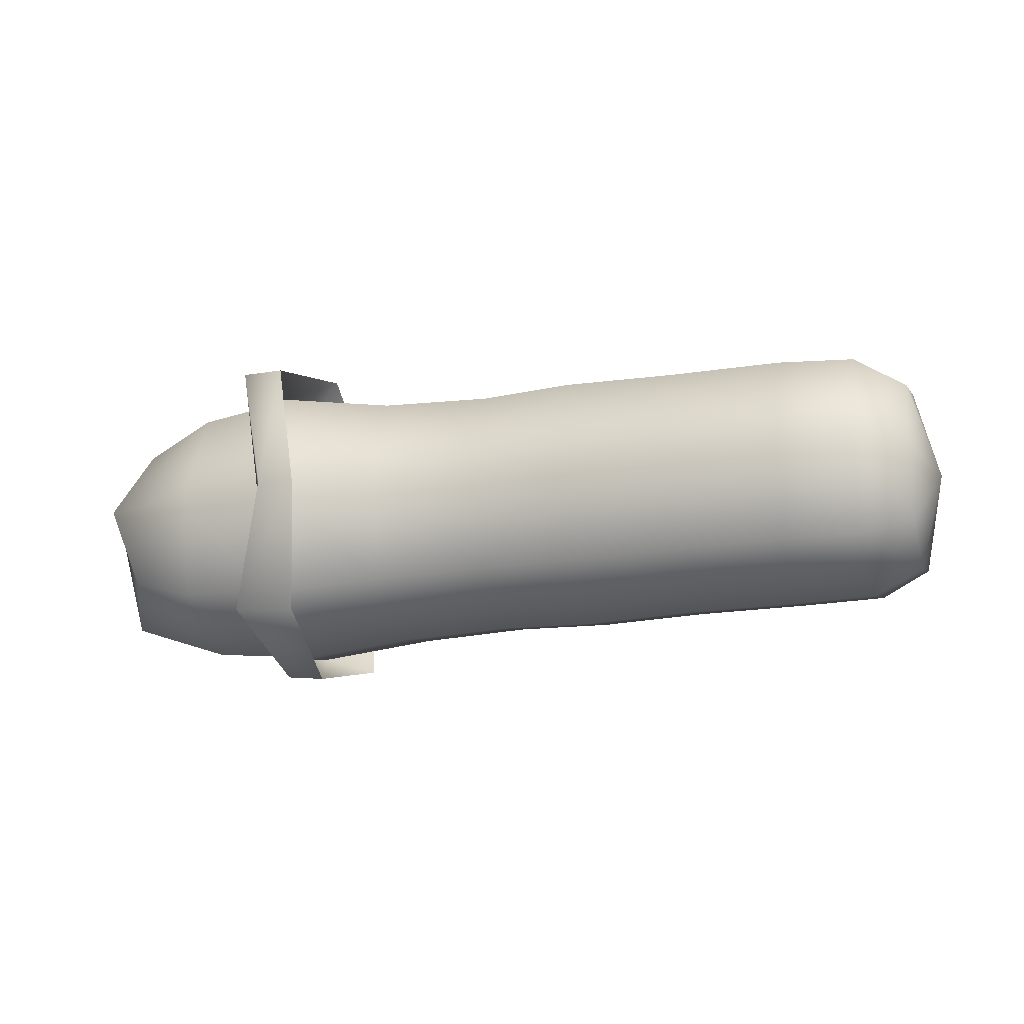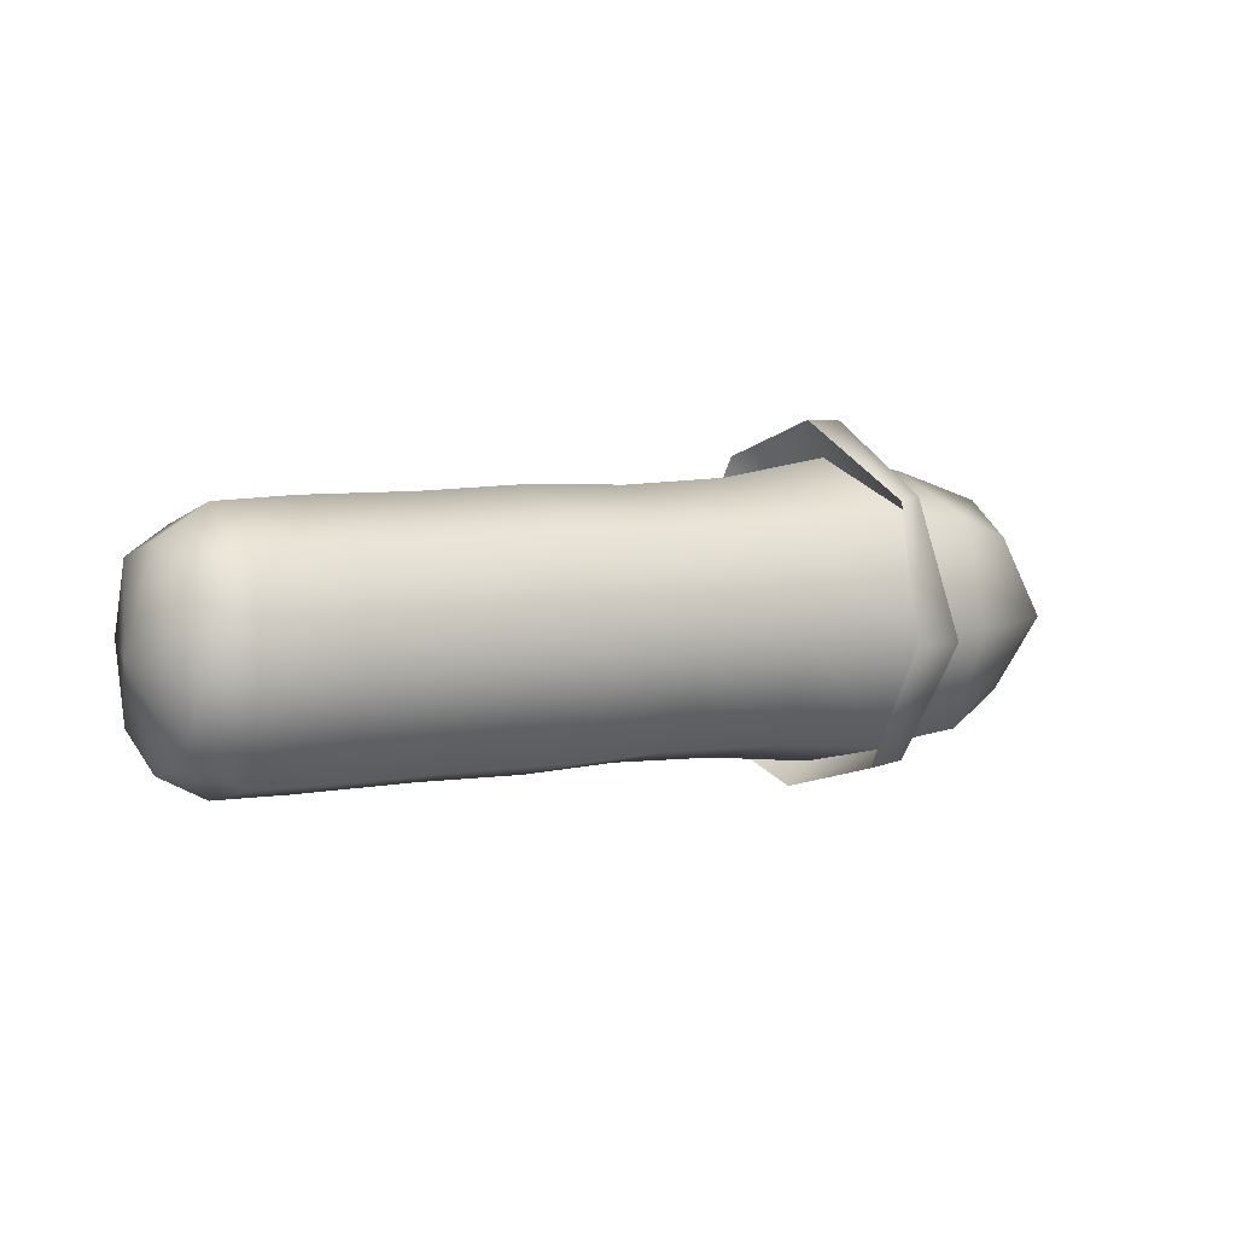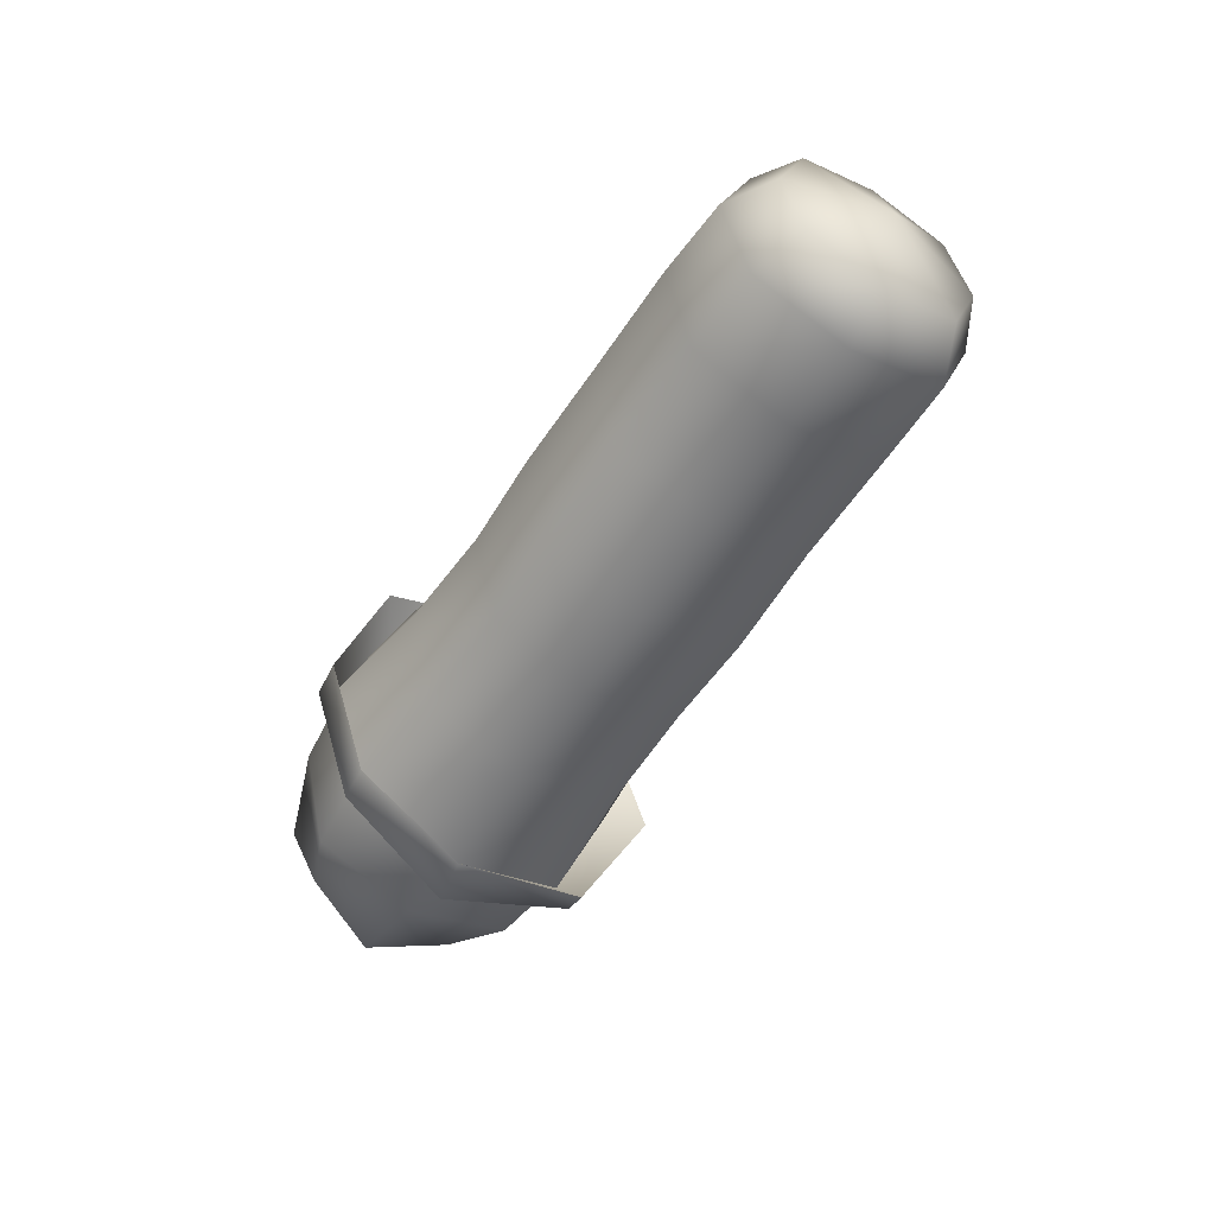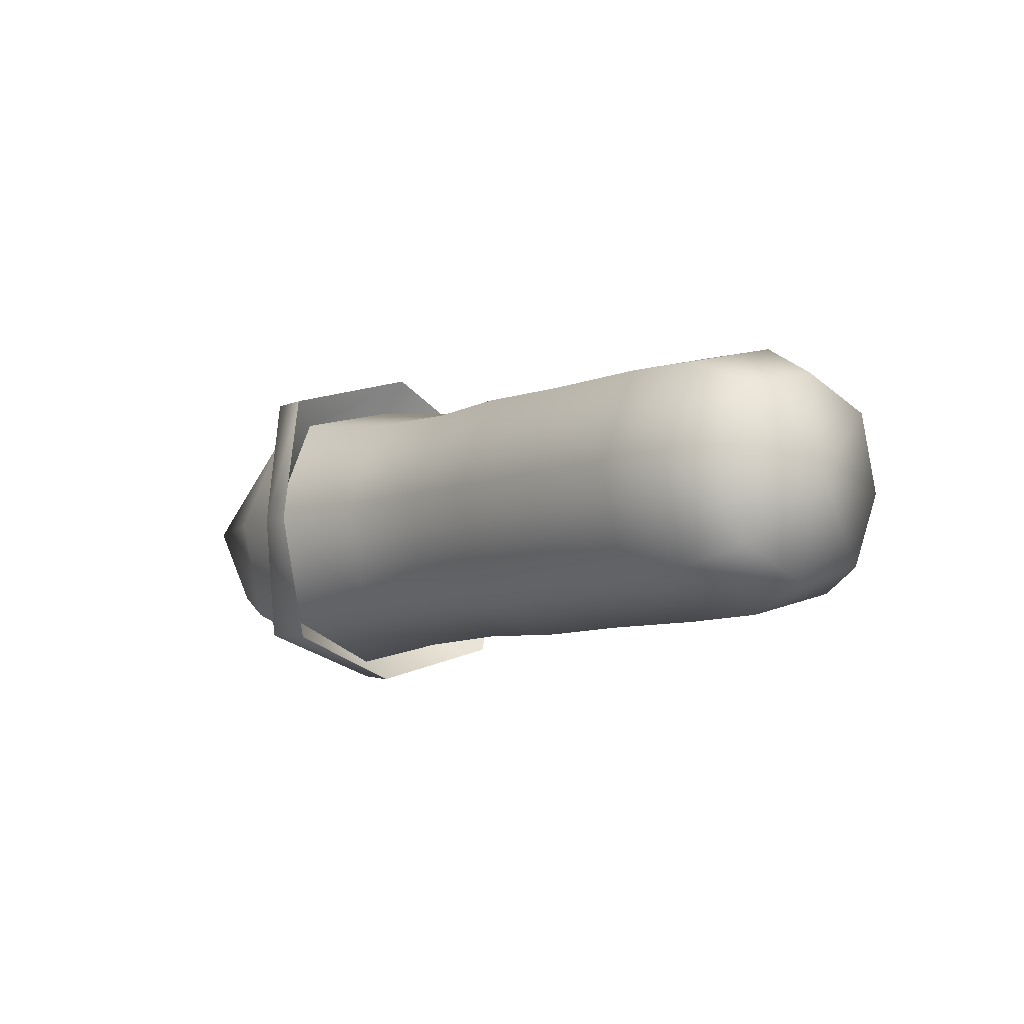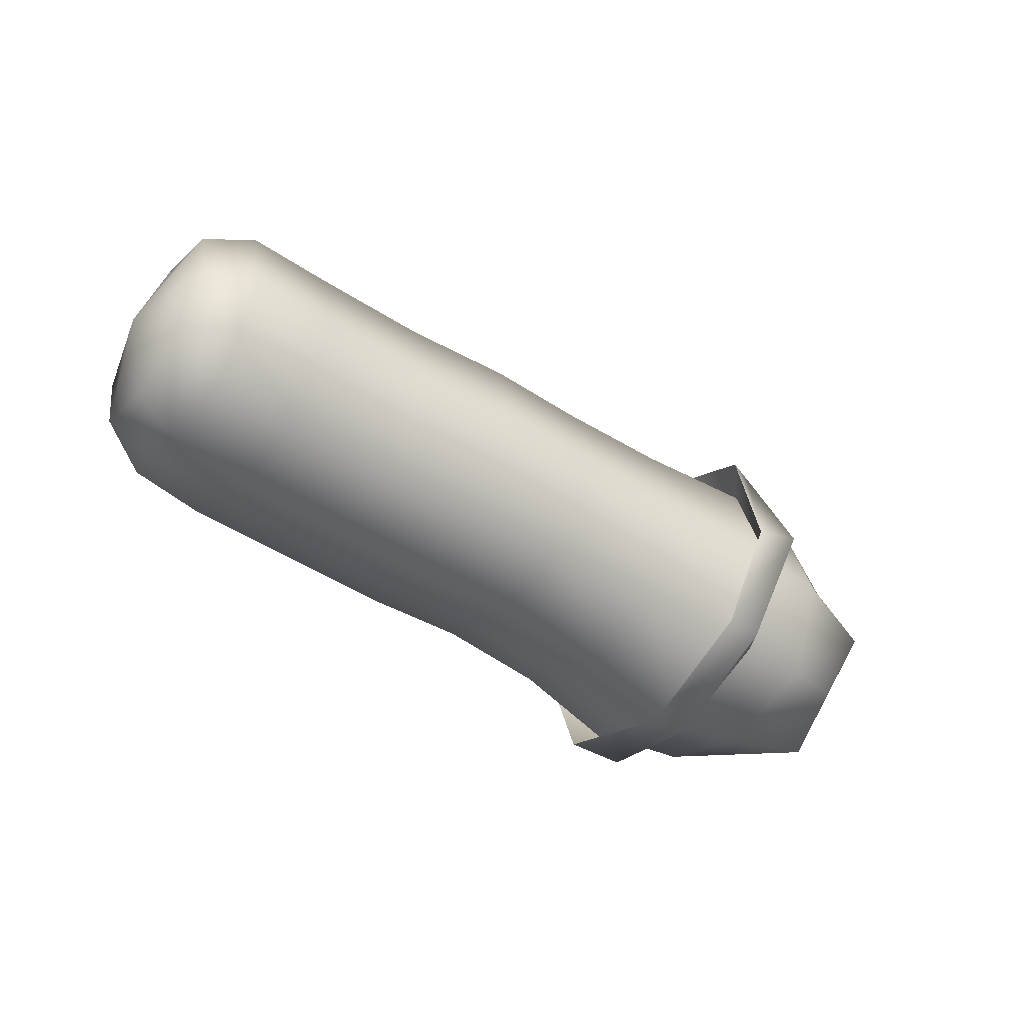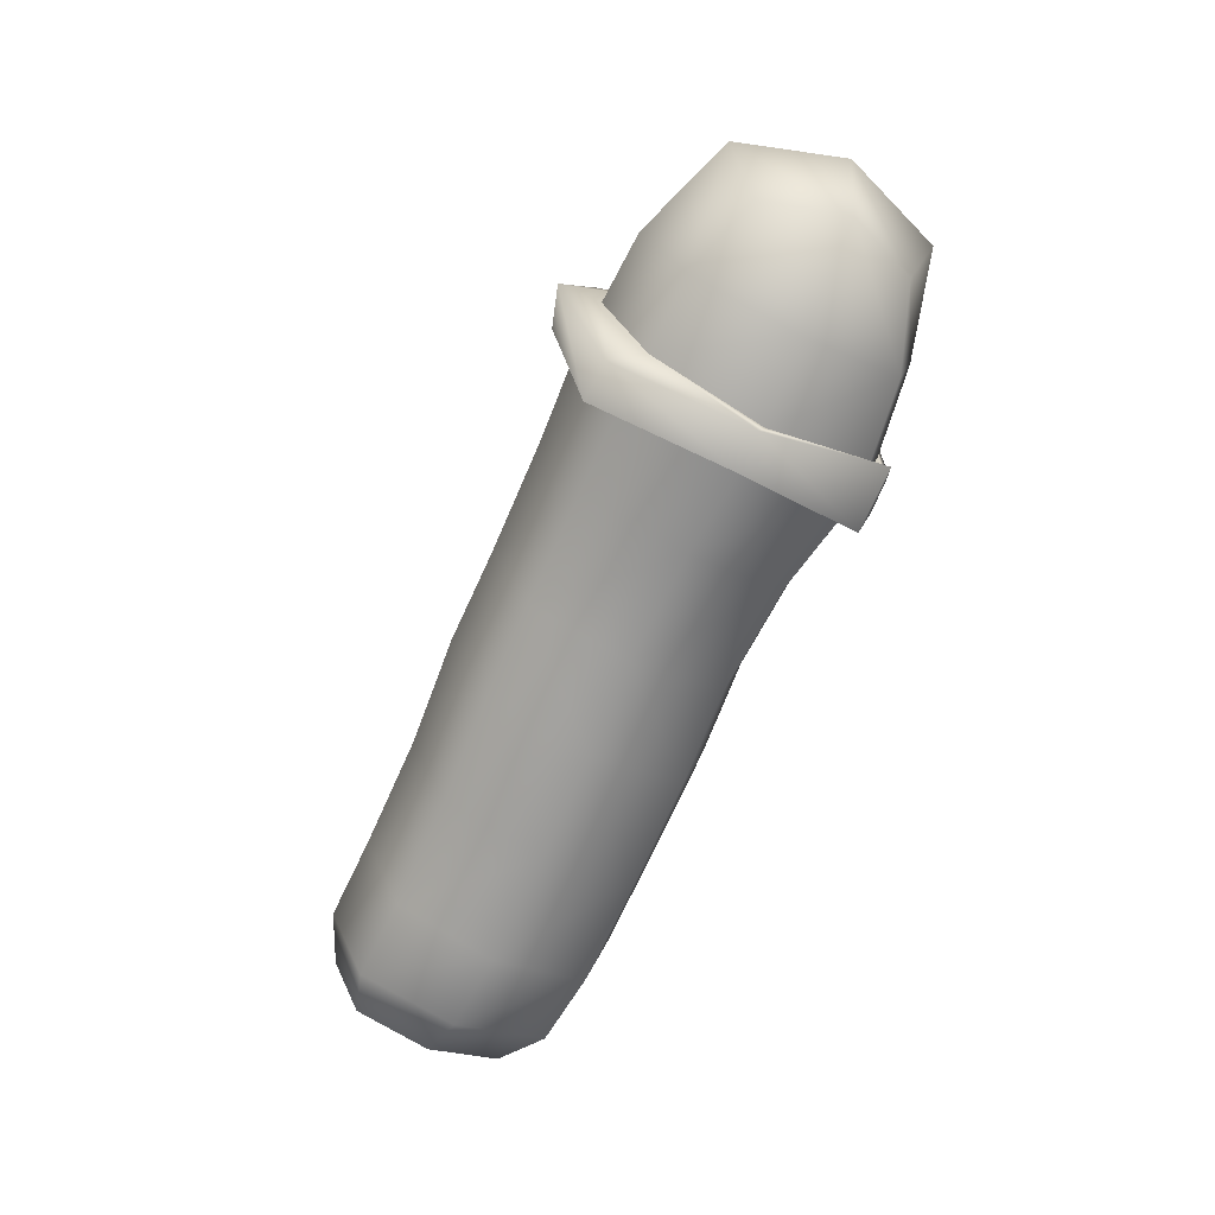
<metadata>
{"format":"obj","ext":"obj","renderer":"f3d","projection":"perspective","resolution":1024,"background":"white","views":[{"elev":-18.5,"azim":-164.5,"up":"+Z"},{"elev":5.9,"azim":-33.4,"up":"+Z"},{"elev":-51.5,"azim":-122.1,"up":"+Y"},{"elev":-7.0,"azim":-130.0,"up":"+Z"},{"elev":-48.1,"azim":-37.9,"up":"+Z"},{"elev":-70.3,"azim":63.8,"up":"+Z"}]}
</metadata>
<code>
g default
v -0.01754 -0.05721 0.5267
v -0.4481 -0.02575 0.5111
v 0.3594 -0.07914 0.5148
v -0.01009 -0.4394 0.3649
v 0.3669 -0.4526 0.3567
v -0.4409 -0.399 0.3531
v -0.004803 -0.5394 -0.03817
v 0.3721 -0.5501 -0.03683
v -0.4357 -0.4965 -0.04036
v -0.003771 -0.3774 -0.4206
v 0.3731 -0.392 -0.4103
v -0.4347 -0.3384 -0.4136
v -0.009116 0.02551 -0.5205
v 0.3676 0.001628 -0.5078
v -0.4399 0.055 -0.5112
v -0.01656 0.408 -0.3586
v 0.3601 0.3749 -0.3498
v -0.4472 0.4282 -0.3532
v -0.02186 0.5077 0.0444
v 0.3549 0.4725 0.0438
v -0.4523 0.5257 0.04024
v -0.02288 0.346 0.4268
v 0.354 0.3144 0.4172
v -0.4533 0.3677 0.4135
v -0.9029 0.3816 0.412
v -0.9019 0.5392 0.03981
v -0.8967 0.442 -0.3525
v -0.8895 0.06984 -0.5101
v -0.8843 -0.3225 -0.4128
v -0.8853 -0.4801 -0.04056
v -0.8904 -0.3829 0.3518
v -0.8977 -0.01067 0.5093
v -1.394 0.2641 0.3063
v -1.388 0.3827 0.02441
v -1.387 0.3104 -0.2731
v -1.395 0.03178 -0.3932
v -1.406 -0.2623 -0.3202
v -1.412 -0.3809 -0.03828
v -1.413 -0.3086 0.2593
v -1.405 -0.02996 0.3794
v 0.7852 0.3204 0.4295
v 0.7992 -0.08573 0.5308
v 0.8155 -0.4741 0.367
v 0.8233 -0.5736 -0.04069
v 0.8219 -0.4113 -0.4278
v 0.8077 -0.002029 -0.5289
v 0.7916 0.3831 -0.3653
v 0.7837 0.4856 0.04265
v 1.244 0.3828 0.4829
v 1.276 -0.07084 0.5966
v 1.311 -0.5048 0.4133
v 1.324 -0.6158 -0.04317
v 1.318 -0.4345 -0.4767
v 1.285 0.02289 -0.5902
v 1.251 0.4531 -0.4072
v 1.237 0.5678 0.04961
v -1.497 0.01607 -0.00413
v -1.198 0.3577 0.4031
v -1.211 -0.02224 0.4974
v -1.221 -0.3824 0.3428
v -1.221 -0.4759 -0.04076
v -1.212 -0.3227 -0.4042
v -1.199 0.05726 -0.4984
v -1.188 0.4173 -0.3436
v -1.189 0.5108 0.03979
v 1.229 0.4567 0.5877
v 1.122 0.4862 -0.4979
v 1.129 -0.549 -0.522
v 1.194 -0.6284 0.4546
v 1.181 -0.09509 0.7414
v 1.088 0.6205 0.0213
v 1.17 -0.00655 -0.6734
v 1.205 -0.713 -0.06205
v 1.308 -0.587 0.4697
v 1.332 -0.09484 0.7391
v 1.397 0.4496 0.5883
v 1.24 0.6112 0.02863
v 1.371 0.4787 -0.479
v 1.324 -0.007481 -0.6567
v 1.28 -0.5427 -0.5074
v 1.356 -0.7634 -0.05359
v 1.934 -0.3724 0.2818
v 1.924 0.226 0.3322
v 1.935 0.2752 -0.2675
v 1.944 -0.3232 -0.3165
v 2.032 -0.08042 0.4141
v 2.032 0.3567 0.04332
v 2.046 -0.01401 -0.395
v 2.046 -0.4511 -0.02423
v 2.173 -0.04543 0.01241
v 1.633 -0.4886 0.3731
v 1.626 -0.09509 0.5409
v 1.624 0.3192 0.4394
v 1.629 0.4877 0.0466
v 1.636 0.3856 -0.3684
v 1.643 -0.006551 -0.5361
v 1.645 -0.4222 -0.4346
v 1.64 -0.5894 -0.04178
v 1.347 -0.4895 0.402
v 1.314 -0.06935 0.5795
v 1.283 0.3699 0.4694
v 1.276 0.549 0.04993
v 1.29 0.4379 -0.3923
v 1.323 0.0214 -0.5695
v 1.354 -0.4214 -0.4597
v 1.361 -0.5969 -0.0399
g FoodTallLLowerArm
f 2 1 22 24
f 1 3 23 22
f 3 1 4 5
f 1 2 6 4
f 5 4 7 8
f 4 6 9 7
f 8 7 10 11
f 7 9 12 10
f 11 10 13 14
f 10 12 15 13
f 14 13 16 17
f 13 15 18 16
f 17 16 19 20
f 16 18 21 19
f 20 19 22 23
f 19 21 24 22
f 24 21 26 25
f 21 18 27 26
f 18 15 28 27
f 15 12 29 28
f 12 9 30 29
f 9 6 31 30
f 6 2 32 31
f 2 24 25 32
f 65 34 33 58
f 65 64 35 34
f 64 63 36 35
f 63 62 37 36
f 62 61 38 37
f 61 60 39 38
f 60 59 40 39
f 59 58 33 40
f 42 41 23 3
f 43 42 3 5
f 44 43 5 8
f 45 44 8 11
f 46 45 11 14
f 47 46 14 17
f 48 47 17 20
f 41 48 20 23
f 50 49 41 42
f 51 50 42 43
f 52 51 43 44
f 53 52 44 45
f 54 53 45 46
f 55 54 46 47
f 56 55 47 48
f 49 56 48 41
f 34 35 57
f 33 34 57
f 40 33 57
f 39 40 57
f 38 39 57
f 37 38 57
f 36 37 57
f 35 36 57
f 32 25 58 59
f 31 32 59 60
f 30 31 60 61
f 29 30 61 62
f 28 29 62 63
f 27 28 63 64
f 26 27 64 65
f 25 26 65 58
f 69 70 50 51
f 70 66 49 50
f 66 71 56 49
f 71 67 55 56
f 67 72 54 55
f 72 68 53 54
f 68 73 52 53
f 73 69 51 52
f 69 74 75 70
f 70 75 76 66
f 66 76 77 71
f 71 77 78 67
f 67 78 79 72
f 72 79 80 68
f 68 80 81 73
f 73 81 74 69
f 91 82 86 92
f 92 86 83 93
f 93 83 87 94
f 94 87 84 95
f 95 84 88 96
f 96 88 85 97
f 97 85 89 98
f 98 89 82 91
f 82 89 90 86
f 89 85 88 90
f 90 88 84 87
f 86 90 87 83
f 91 92 100 99
f 92 93 101 100
f 93 94 102 101
f 94 95 103 102
f 95 96 104 103
f 96 97 105 104
f 97 98 106 105
f 98 91 99 106
f 75 100 101 76
f 76 101 102 77
f 77 102 103 78
f 78 103 104 79
f 79 104 105 80
f 80 105 106 81
f 81 106 99 74
f 74 99 100 75

</code>
